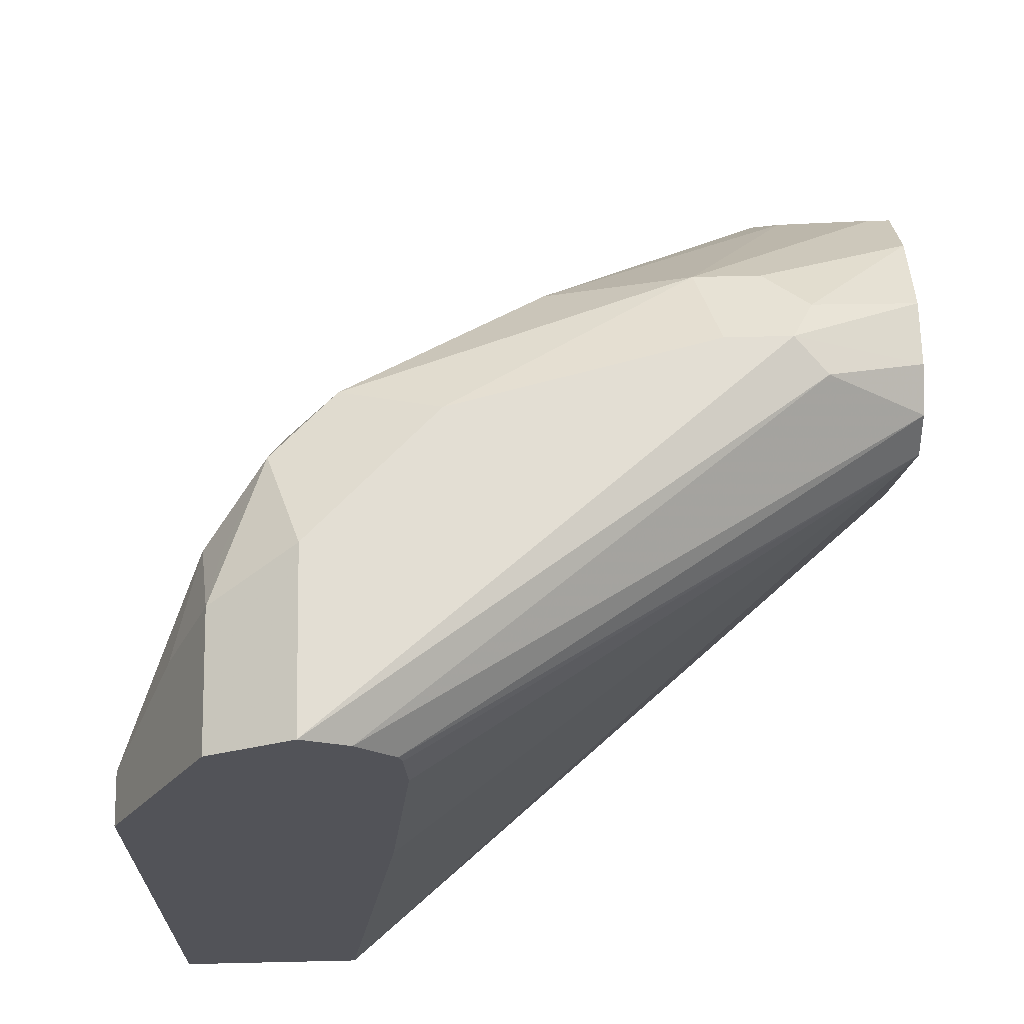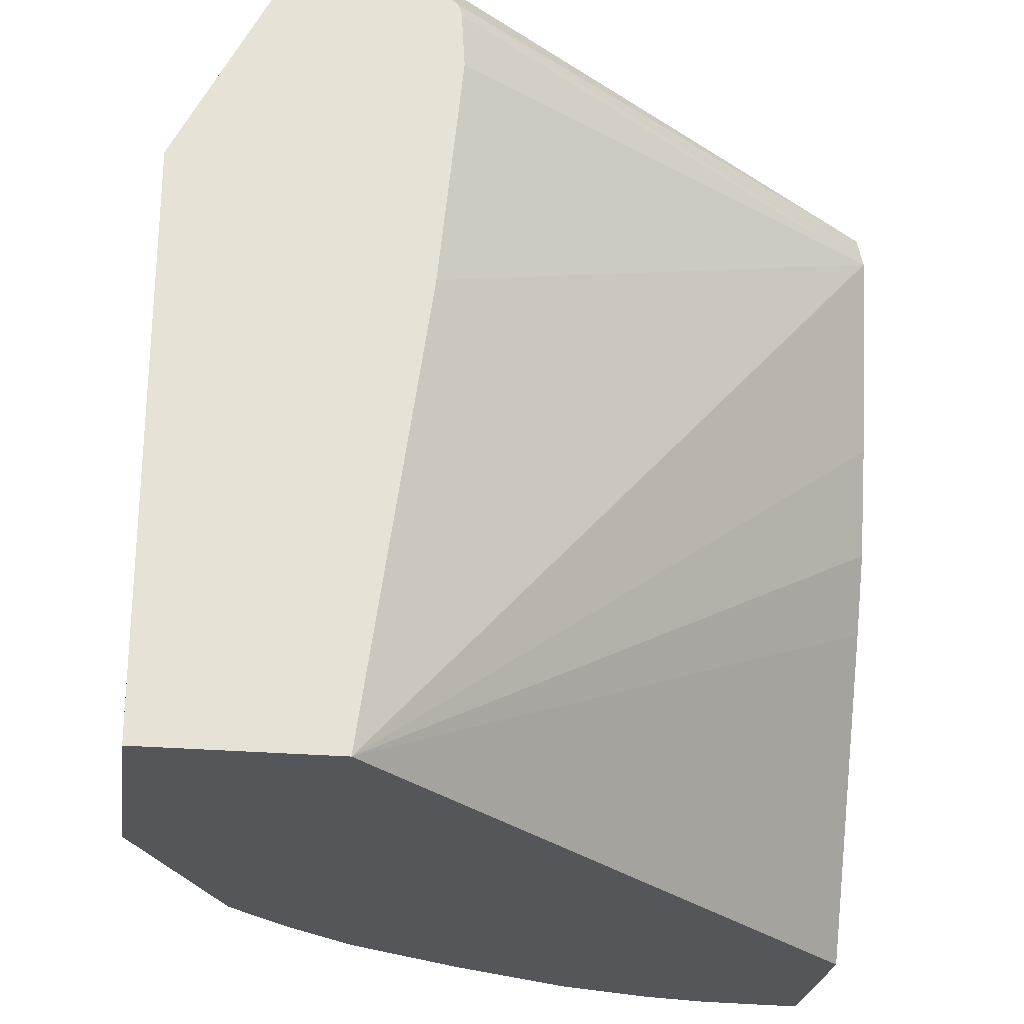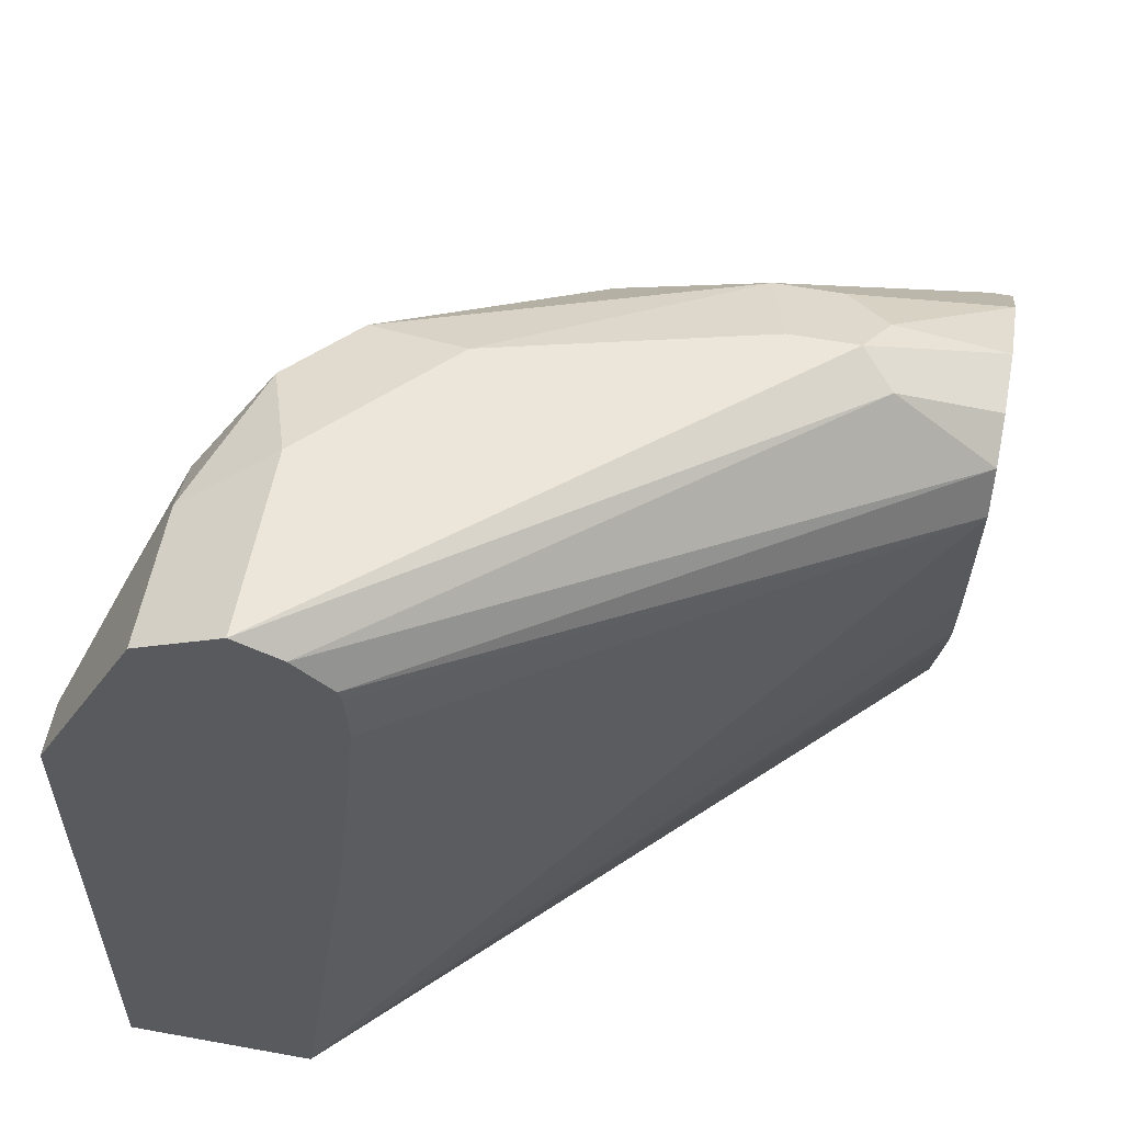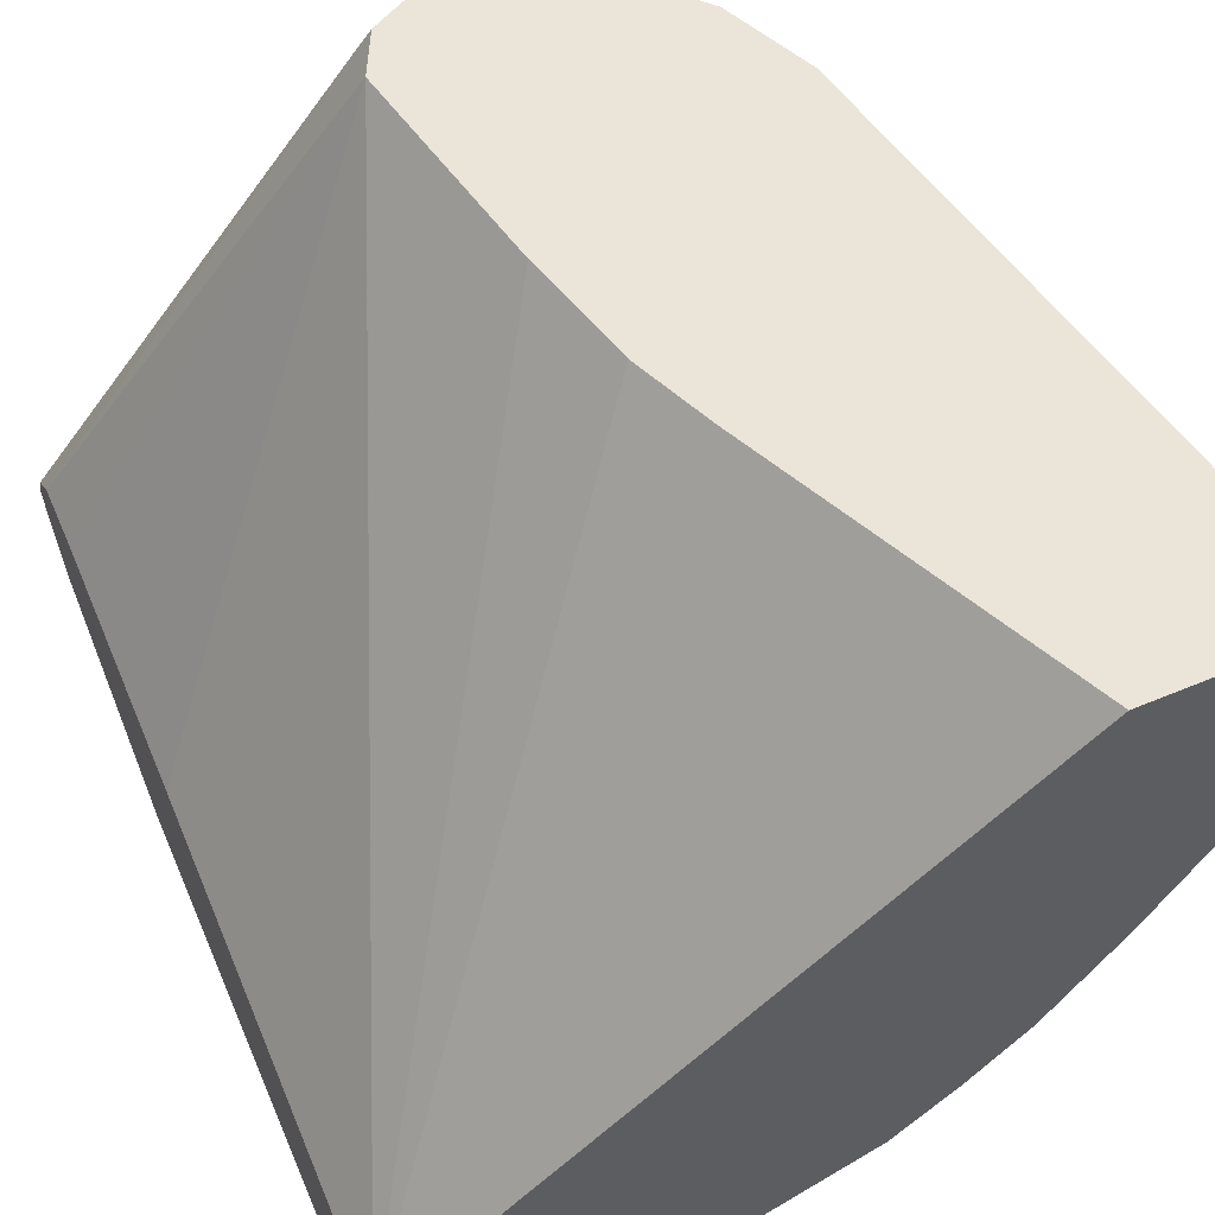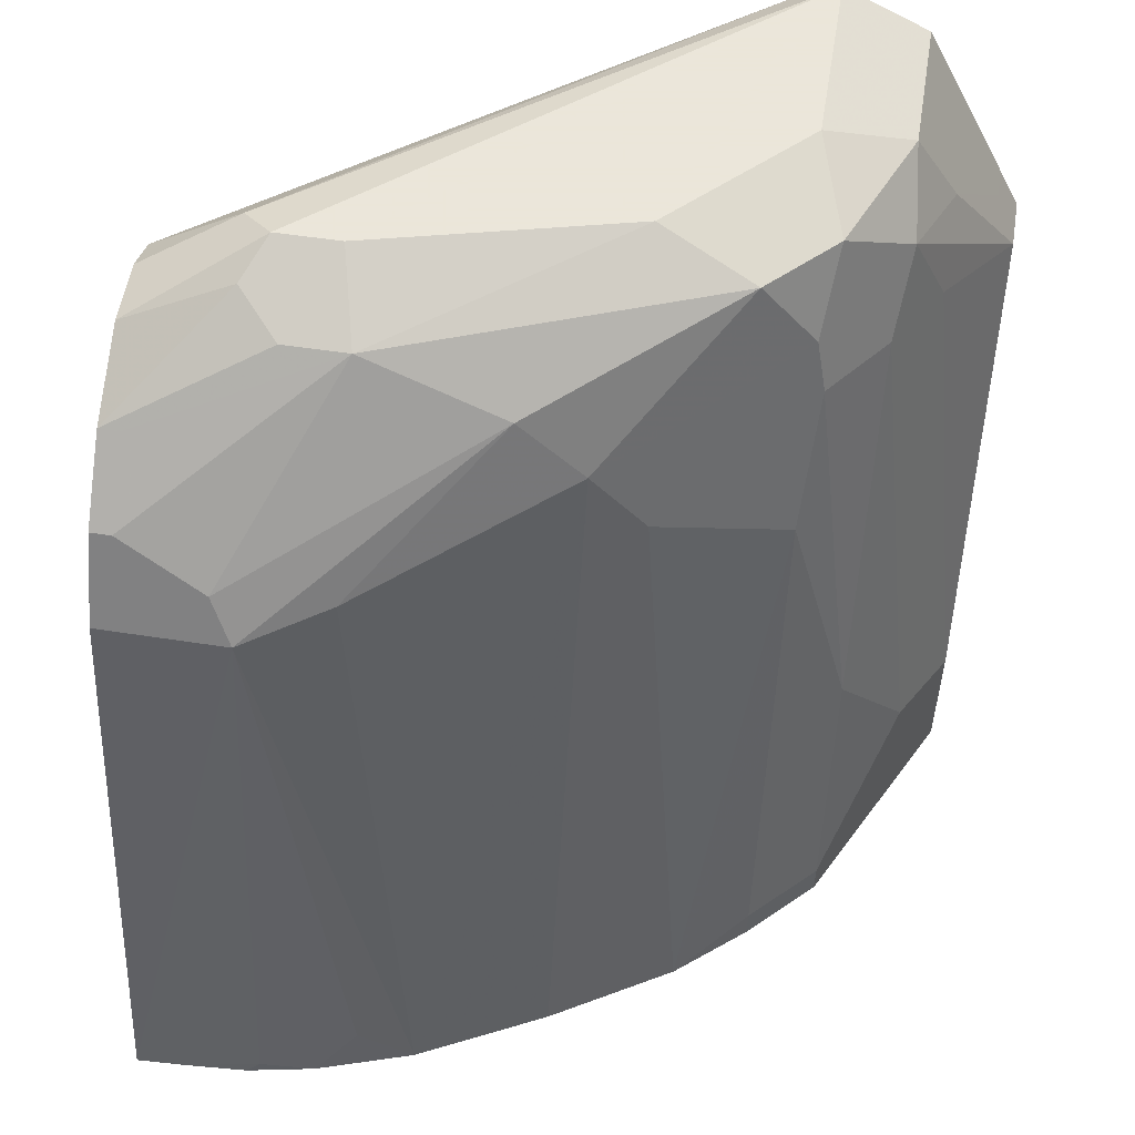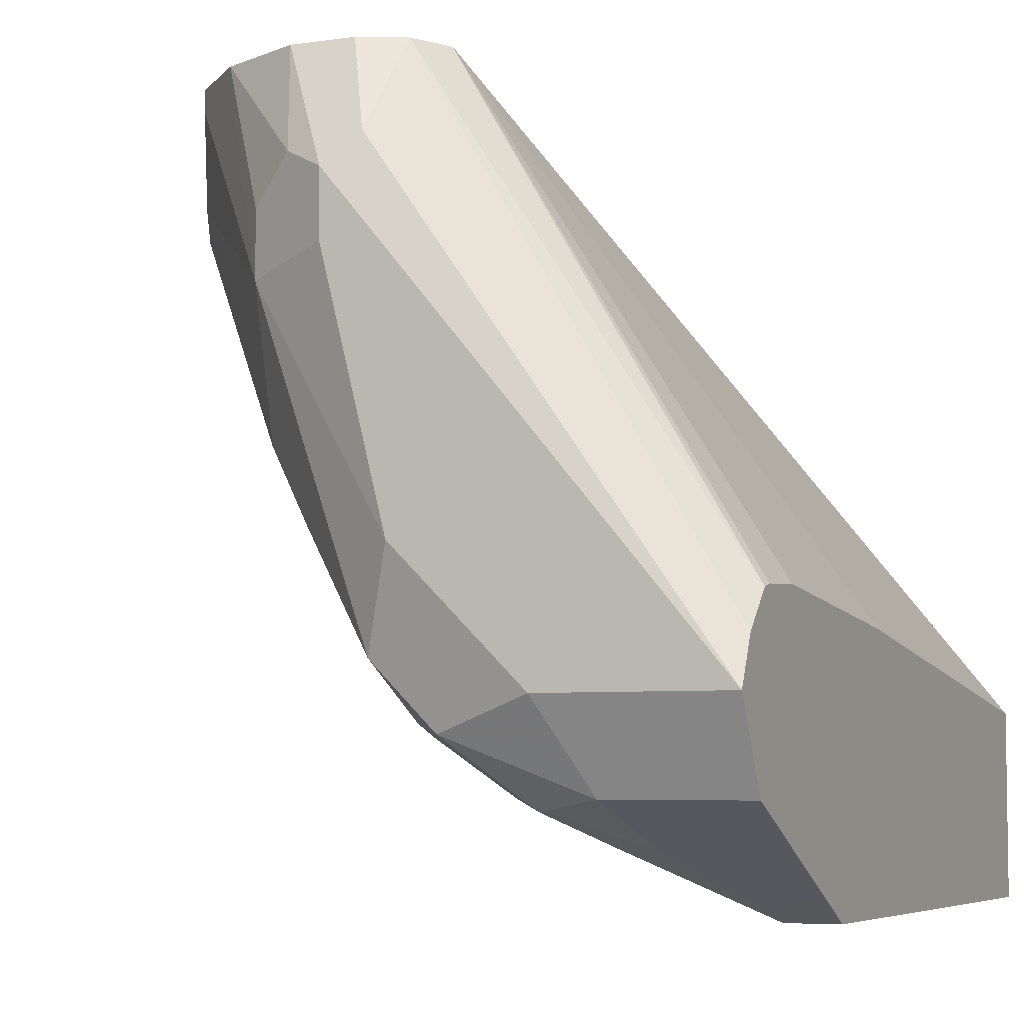
<metadata>
{"format":"obj","ext":"obj","renderer":"f3d","projection":"perspective","resolution":1024,"background":"white","views":[{"elev":67.2,"azim":-91.3,"up":"+Y"},{"elev":-25.5,"azim":-98.1,"up":"+Y"},{"elev":57.4,"azim":-79.3,"up":"+Y"},{"elev":59.2,"azim":-23.2,"up":"+Z"},{"elev":55.0,"azim":99.1,"up":"+Y"},{"elev":-5.6,"azim":-156.0,"up":"+Z"}]}
</metadata>
<code>
v 0.2538 0.0161 -0.681
v 0.06538 0.0161 -0.8666
v 0.3125 0.0161 -0.681
v 0.2022 0.1197 -0.681
v 0.06538 0.0161 -0.9285
v 0.1908 0.1446 -0.681
v 0.1805 0.1805 -0.681
v 0.1652 0.2469 -0.681
v 0.1651 0.2476 -0.681
v 0.06538 0.1685 -0.8452
v 0.3117 0.0161 -0.697
v 0.2682 0.2063 -0.7221
v 0.2682 0.2063 -0.681
v 0.1444 0.0161 -0.9285
v 0.06538 0.2063 -0.9285
v 0.1651 0.2477 -0.681
v 0.06538 0.2704 -0.8395
v 0.06538 0.2665 -0.8384
v 0.06538 0.2476 -0.8373
v 0.3104 0.0161 -0.7176
v 0.3095 0.02064 -0.7221
v 0.2545 0.2132 -0.7497
v 0.2166 0.2579 -0.7944
v 0.2613 0.2201 -0.7153
v 0.2682 0.2065 -0.681
v 0.3062 0.0161 -0.7396
v 0.2992 0.03097 -0.7531
v 0.2963 0.0161 -0.7709
v 0.172 0.0161 -0.9147
v 0.1444 0.06191 -0.9285
v 0.06538 0.2201 -0.9216
v 0.08255 0.2063 -0.9285
v 0.1719 0.2614 -0.681
v 0.06538 0.2818 -0.8517
v 0.2166 0.2373 -0.815
v 0.1754 0.2785 -0.8562
v 0.2132 0.2751 -0.7497
v 0.2545 0.2338 -0.6878
v 0.2545 0.2338 -0.681
v 0.2756 0.0161 -0.8121
v 0.2132 0.0161 -0.8941
v 0.172 0.0688 -0.9147
v 0.1548 0.09286 -0.9181
v 0.1238 0.2269 -0.9078
v 0.06538 0.2751 -0.8941
v 0.07566 0.2201 -0.9216
v 0.08942 0.2338 -0.9147
v 0.1032 0.2476 -0.9078
v 0.1341 0.2579 -0.8975
v 0.1857 0.2683 -0.681
v 0.1754 0.2837 -0.7118
v 0.06538 0.2889 -0.8666
v 0.1754 0.2373 -0.8769
v 0.172 0.2545 -0.8734
v 0.2132 0.2132 -0.8322
v 0.1926 0.1926 -0.8734
v 0.1548 0.2785 -0.8769
v 0.1651 0.2889 -0.8253
v 0.1857 0.2889 -0.7428
v 0.2132 0.2751 -0.729
v 0.2338 0.2545 -0.6878
v 0.2338 0.2545 -0.681
v 0.2526 0.0161 -0.851
v 0.2579 0.03097 -0.8356
v 0.2338 0.0161 -0.8734
v 0.2132 0.02752 -0.8941
v 0.1513 0.2338 -0.8941
v 0.172 0.1719 -0.8941
v 0.1926 0.1101 -0.8941
v 0.1101 0.2751 -0.8941
v 0.1273 0.2717 -0.8906
v 0.1479 0.251 -0.8906
v 0.2063 0.2682 -0.681
v 0.1857 0.2889 -0.7221
v 0.1238 0.2889 -0.8666
v 0.2132 0.1101 -0.8734
v 0.1994 0.282 -0.7153
v 0.2338 0.02752 -0.8734
f 36 57 75
f 36 75 58
f 36 58 37
f 36 54 57
f 37 58 59
f 41 66 78
f 37 59 74
f 37 61 38
f 37 60 62
f 37 62 61
f 38 61 62
f 38 62 39
f 40 63 64
f 40 64 55
f 35 56 53
f 37 74 60
f 35 55 56
f 32 48 49
f 35 54 36
f 30 43 42
f 30 32 44
f 30 44 49
f 30 49 43
f 31 45 70
f 31 70 48
f 31 48 47
f 31 47 46
f 32 46 47
f 32 47 48
f 32 49 44
f 33 50 51
f 33 51 34
f 34 51 52
f 35 53 54
f 35 40 55
f 42 43 49
f 66 76 78
f 42 67 68
f 54 72 57
f 55 64 63
f 55 63 56
f 56 63 76
f 56 76 69
f 57 71 70
f 57 70 75
f 60 74 77
f 60 77 62
f 62 77 73
f 63 65 78
f 63 78 76
f 66 69 76
f 29 66 41
f 73 77 74
f 53 68 67
f 53 69 68
f 53 56 69
f 53 72 54
f 42 68 69
f 42 69 66
f 45 52 75
f 45 75 70
f 48 70 49
f 49 70 71
f 49 71 57
f 42 49 67
f 49 57 72
f 50 73 74
f 50 74 51
f 51 74 52
f 52 74 59
f 52 59 58
f 52 58 75
f 53 67 72
f 49 72 67
f 29 42 66
f 41 78 65
f 26 28 27
f 1 16 9
f 1 9 8
f 1 8 7
f 1 7 6
f 1 6 4
f 1 4 2
f 2 4 6
f 2 6 7
f 2 7 8
f 2 8 9
f 2 9 10
f 2 10 19
f 2 19 18
f 2 18 17
f 2 17 34
f 1 33 16
f 1 50 33
f 1 73 50
f 1 62 73
f 28 40 35
f 1 2 5
f 1 5 14
f 1 14 29
f 1 29 41
f 1 41 65
f 1 65 63
f 2 34 52
f 1 63 40
f 1 28 26
f 1 26 20
f 1 20 11
f 1 3 13
f 1 13 25
f 1 25 39
f 1 39 62
f 1 40 28
f 2 52 45
f 1 11 3
f 2 31 15
f 14 30 42
f 14 42 29
f 15 31 46
f 15 46 32
f 16 33 17
f 17 33 34
f 20 26 21
f 22 35 23
f 23 35 36
f 23 36 37
f 23 37 24
f 24 37 38
f 24 38 25
f 2 45 31
f 25 38 39
f 12 28 22
f 12 27 28
f 22 28 35
f 12 21 26
f 3 11 12
f 12 26 27
f 3 12 13
f 5 15 32
f 5 32 30
f 9 16 17
f 9 17 18
f 9 18 19
f 5 30 14
f 11 20 21
f 12 25 13
f 12 24 25
f 9 19 10
f 12 23 24
f 2 15 5
f 11 21 12
f 12 22 23

</code>
